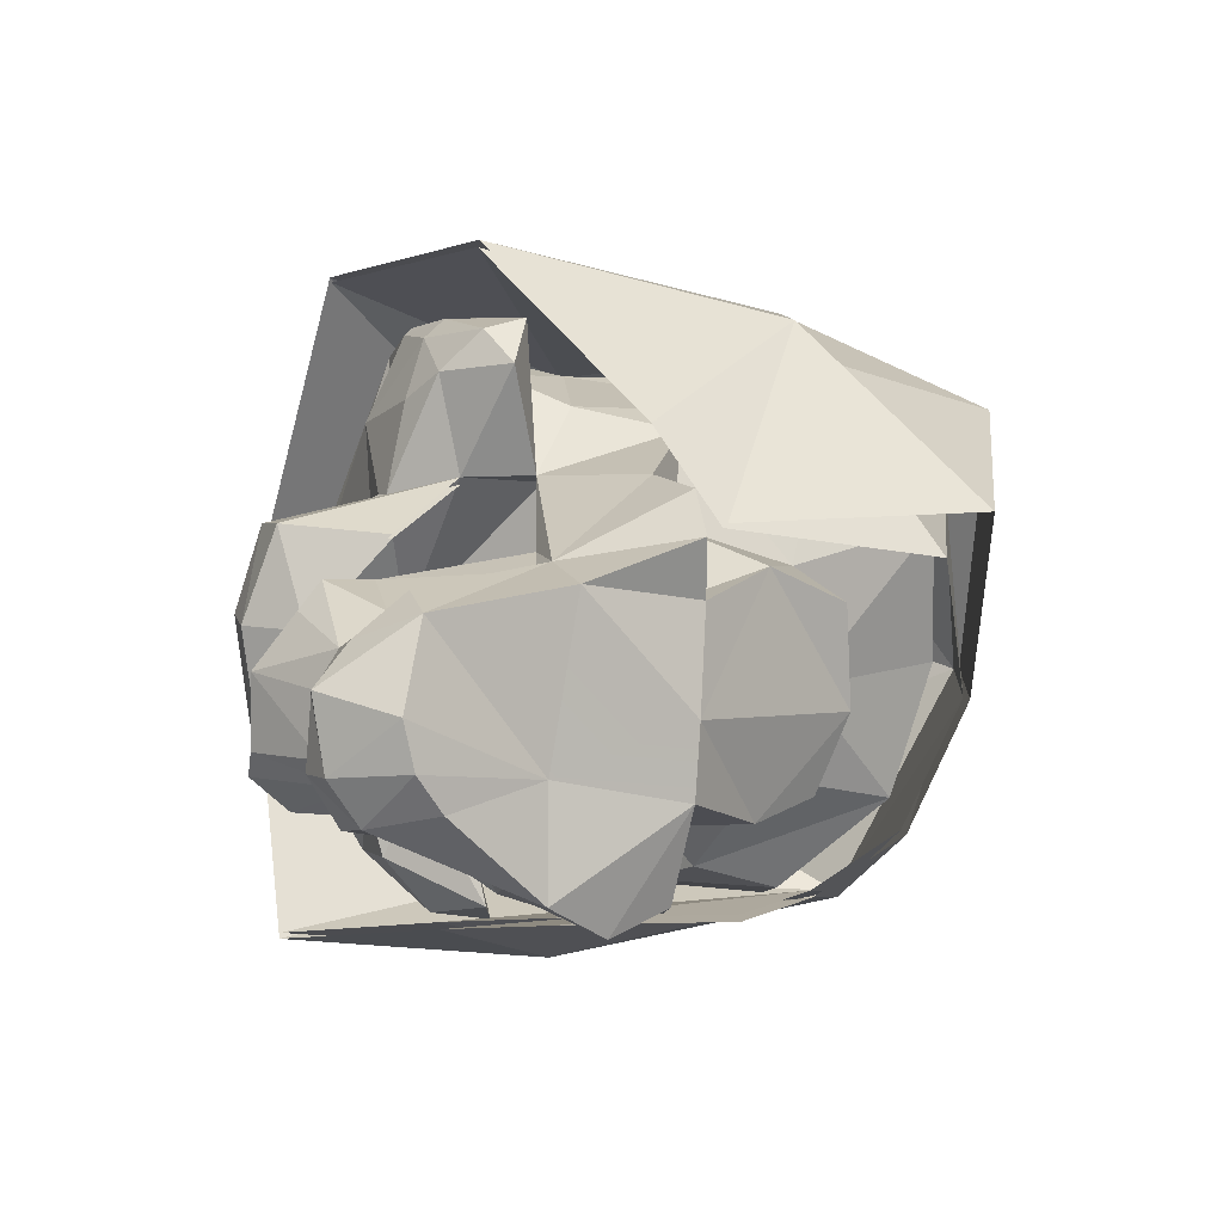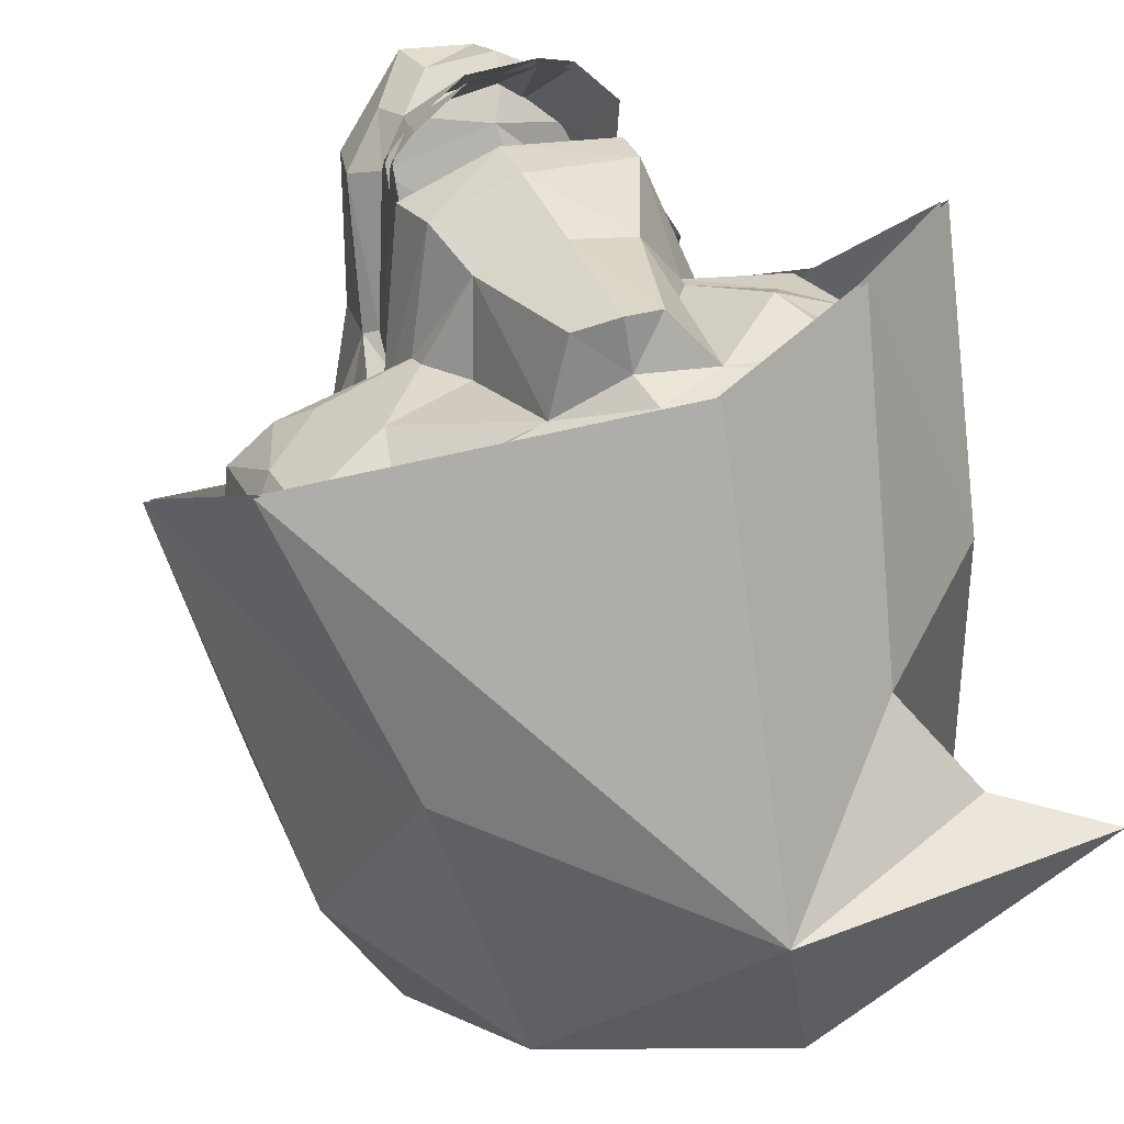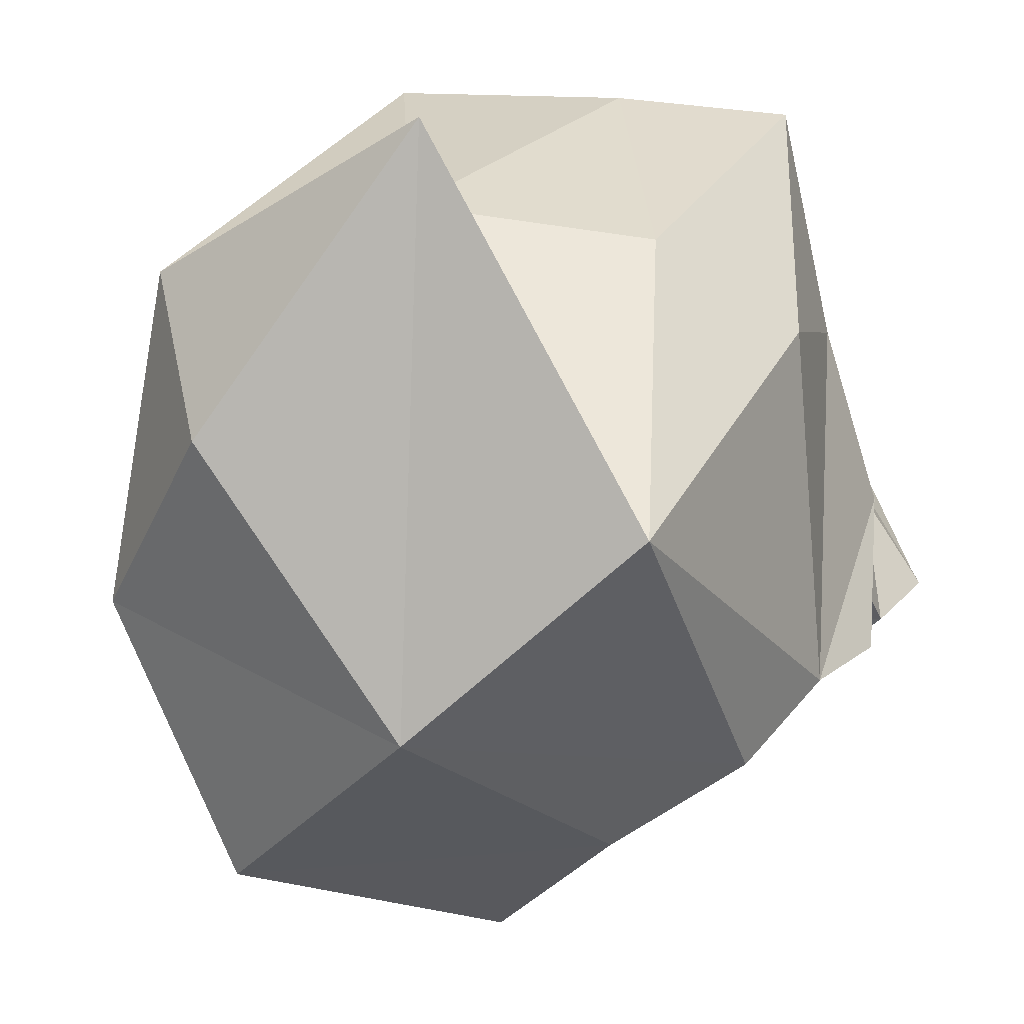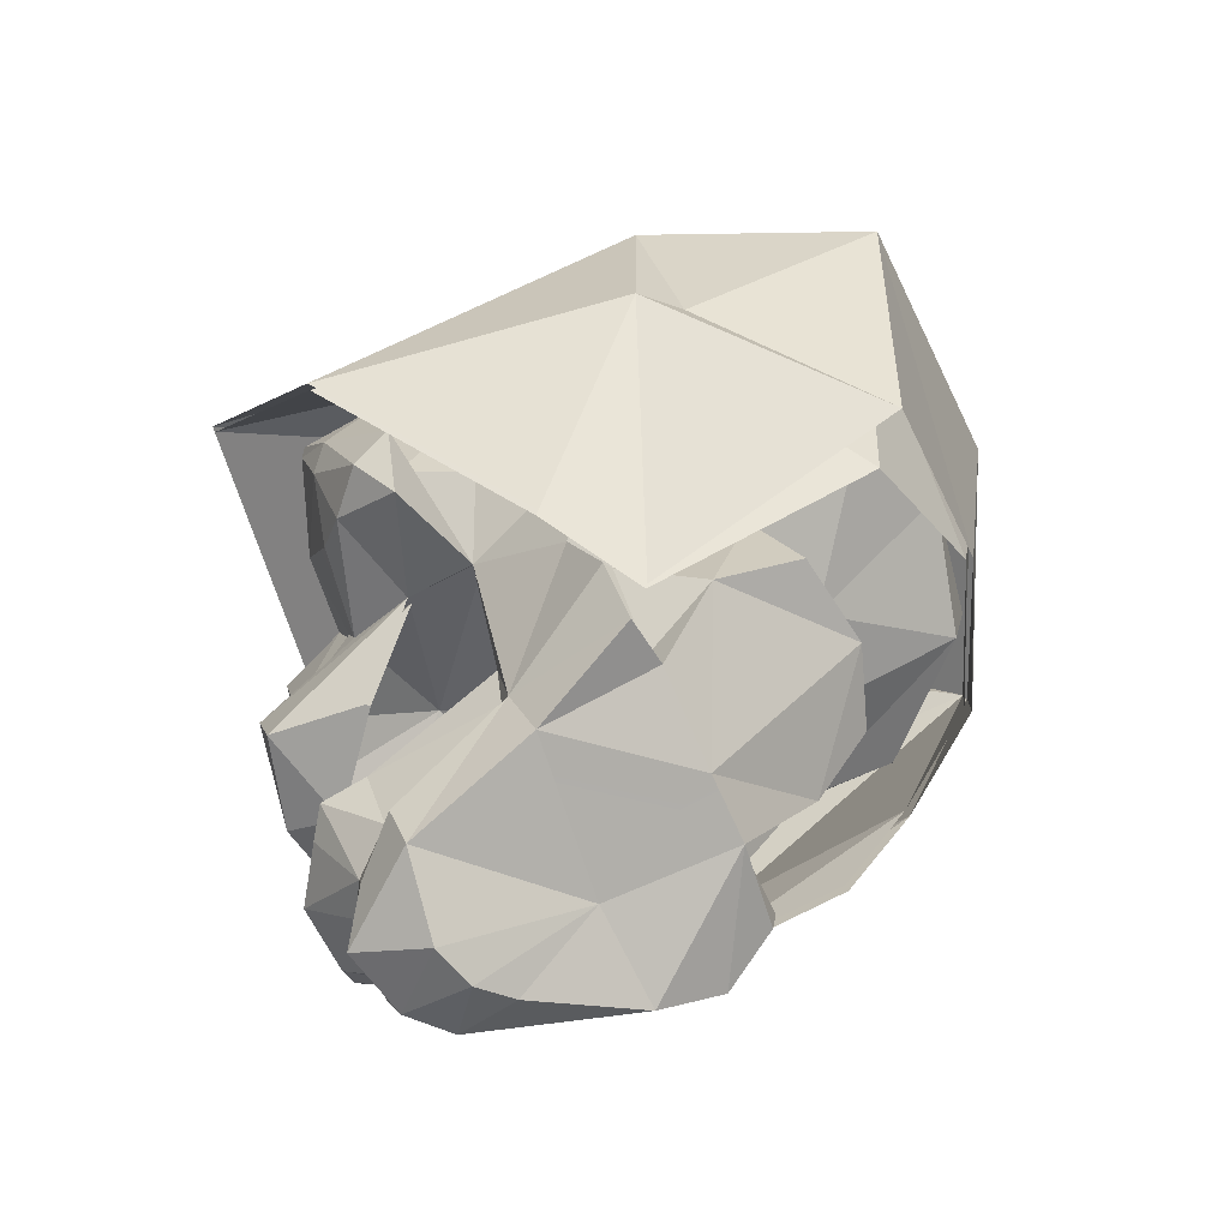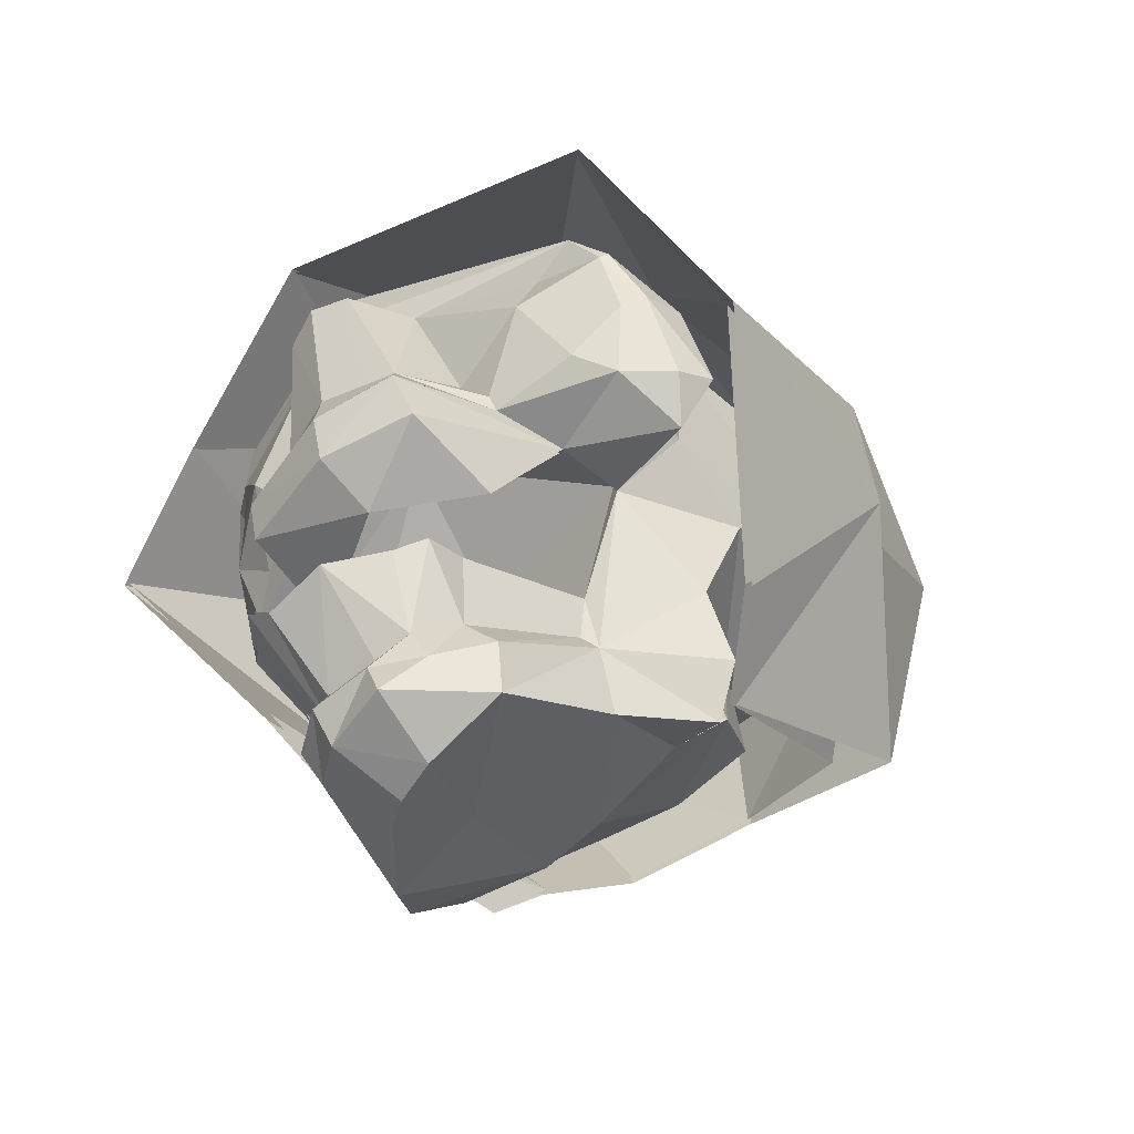
<metadata>
{"format":"obj","ext":"obj","renderer":"f3d","projection":"perspective","resolution":1024,"background":"white","views":[{"elev":-79.0,"azim":85.8,"up":"+Y"},{"elev":47.2,"azim":160.4,"up":"+Z"},{"elev":-33.9,"azim":-135.9,"up":"+Z"},{"elev":-63.2,"azim":114.0,"up":"+Y"},{"elev":-54.5,"azim":42.5,"up":"+Y"}]}
</metadata>
<code>
v 0.1657 0.1413 -0.1462
v 0.125 -0.04009 -0.1289
v 0.002332 -0.007431 -0.1304
v 0.2236 0.04155 -0.005727
v 0.2169 0.1668 -0.00367
v 0.2601 0.01456 0.1912
v 0.1694 0.2259 0.1388
v 0.01436 0.3499 0.1039
v 0.2218 0.1278 0.2912
v -0.08226 0.2489 0.1573
v -0.00412 0.1831 0.3375
v -0.1976 0.03672 0.2921
v -0.1989 0.04079 0.1177
v -0.1578 -0.04421 0.1863
v 0.1992 0.04953 -0.02722
v -0.1821 0.3371 0.1055
v -0.007587 0.3348 -0.01694
v -0.1223 0.2902 0.1054
v -0.18 0.1604 -0.07786
v -0.1796 0.1455 0.137
v -0.113 -0.07008 -0.03823
v -0.01895 0.1855 -0.1496
v 0.1195 -0.1236 0.03416
v -0.1186 0.104 0.3122
v 0.172 -0.09037 0.07804
v -0.07864 -0.03769 -0.09526
v -0.1238 -0.1277 0.1161
v -0.115 -0.1226 0.007006
v 0.1304 0.2761 -0.03192
v 0.1221 0.1406 -0.1202
v 0.002788 -0.006916 -0.1261
v 0.09465 -0.03873 -0.1033
v 0.2121 0.0303 -0.003741
v 0.2557 0.01445 0.1918
v 0.1929 0.1527 -0.002501
v 0.1583 0.2106 0.1386
v 0.2188 0.1248 0.2899
v 0.01338 0.346 0.1019
v -0.07928 0.2464 0.1551
v -0.002963 0.1796 0.335
v -0.1933 0.03604 0.2914
v -0.1538 -0.04249 0.1867
v -0.1945 0.04163 0.118
v 0.1958 0.04961 -0.02446
v -0.1792 0.3338 0.1025
v -0.007922 0.331 -0.0148
v -0.1201 0.2906 0.1016
v -0.1759 0.1606 -0.07626
v -0.1758 0.1434 0.1362
v -0.109 -0.06855 -0.03691
v -0.01853 0.1836 -0.1457
v 0.1163 -0.1217 0.03655
v -0.1158 0.1012 0.3103
v 0.1691 -0.0889 0.08105
v -0.07615 -0.03672 -0.09172
v -0.1194 -0.1273 0.1164
v -0.1106 -0.1222 0.007373
v 0.1144 0.273 -0.0301
v -0.06019 -0.1057 0.002787
v -0.001095 -0.05076 -0.05291
v 0.01232 -0.1597 0.04231
v -0.1603 0.1169 0.1426
v -0.1442 0.1818 0.005834
v -0.1661 0.112 -0.0224
v -0.003727 0.1614 -0.1181
v -0.1071 0.199 -0.05085
v -0.000806 0.2141 -0.06415
v -0.005327 0.2273 0.08844
v -0.1158 0.1784 0.1475
v 0.09399 0.1999 -0.06039
v 0.1485 0.191 -0.007681
v 0.1059 0.1557 -0.1017
v 0.1706 0.1105 0.1354
v 0.1758 0.1278 -0.02552
v 0.1421 0.1723 0.1416
v -0.1099 0.1474 -0.09948
v -0.0539 0.006484 0.2517
v -0.1264 -0.003807 0.226
v -0.07763 -0.002876 0.2077
v -0.1415 0.03972 0.1343
v -0.1451 0.05427 -0.02657
v -0.08275 0.06608 -0.09577
v -0.166 0.01499 0.195
v -0.1668 0.01249 0.1565
v -0.1452 -0.03228 0.1586
v -0.05187 0.01693 0.2569
v -0.1067 0.02097 0.2405
v -0.1227 0.01265 0.0305
v -0.02519 0.01556 0.2985
v -0.03694 0.0375 0.2614
v -0.1381 0.05016 0.2427
v -0.08551 0.06144 0.2791
v 0.005904 0.1805 0.2946
v -0.1087 0.1312 0.253
v 0.01103 0.1419 0.298
v -0.1052 0.1286 0.2717
v -0.07011 -0.000372 0.1709
v -0.08657 -0.09841 0.1349
v -0.006062 -0.005696 0.1264
v -0.127 0.08851 0.253
v -0.1155 0.1055 0.2657
v 0.01661 0.0183 0.311
v -0.006704 0.0997 0.3242
v 0.02671 -0.02773 0.323
v 0.017 0.1174 0.3013
v -0.03289 0.1179 0.2919
v -0.1002 -0.01552 0.1731
v -0.1368 0.109 0.2512
v -0.1288 0.07595 0.2133
v -0.05197 -0.2115 0.2362
v -0.053 -0.1769 0.2235
v -0.05677 -0.2034 0.2023
v -0.1053 -0.1335 0.1504
v -0.08731 -0.178 0.1458
v -0.07777 -0.1503 0.1642
v -0.02188 -0.1153 0.1515
v -0.01808 -0.1998 0.125
v -0.03488 -0.1659 0.04191
v -0.04408 -0.2353 0.2233
v -0.006067 -0.2552 0.1951
v -0.01518 -0.2416 0.2438
v -0.0192 -0.1993 0.2496
v -0.02052 -0.2149 0.2568
v -0.1111 -0.1875 0.08547
v -0.08576 -0.2173 0.1204
v -0.007515 -0.1776 0.2336
v -0.03005 -0.2458 0.1788
v -0.1103 -0.1359 0.1273
v -0.09844 -0.1589 0.05049
v -0.06123 -0.1201 0.05326
v -0.09888 -0.08273 0.146
v -0.1147 -0.1194 0.0533
v -0.1166 -0.05694 0.07787
v -0.07298 -0.04934 0.06621
v -0.04449 -0.03602 0.3082
v -0.0586 0.000204 -0.007994
v 0.1016 0.002575 0.2376
v 0.1175 -0.007798 0.1926
v 0.1803 -0.002753 0.2099
v 0.1365 0.06762 0.2579
v 0.1597 0.01471 0.2302
v 0.1953 0.04511 0.223
v 0.1633 0.06559 -0.0298
v 0.1611 0.03136 0.1284
v 0.004709 0.08857 -0.1181
v 0.2085 -0.00384 0.1844
v 0.1915 -0.02761 0.1637
v 0.2158 0.009182 0.159
v 0.09983 0.01479 0.2433
v 0.2084 0.07621 0.1787
v 0.1762 0.04298 0.1751
v 0.1841 0.1125 0.2177
v 0.1536 0.01051 0.05969
v 0.07918 0.04131 0.2486
v 0.06866 0.01309 0.2967
v 0.09849 0.068 -0.1073
v 0.116 0.006072 0.1425
v 0.08958 -0.09253 0.142
v 0.04554 0.1006 0.3244
v 0.01833 0.1062 0.3322
v 0.1737 0.123 0.2491
v 0.1914 0.09257 0.2384
v 0.1958 0.09657 0.2346
v 0.0825 -0.02075 0.31
v 0.06189 0.1132 0.2788
v 0.143 0.1072 0.2457
v 0.1224 -0.009542 0.1464
v 0.07637 0.000348 -0.01437
v 0.2068 0.05878 0.2114
v 0.0238 -0.2137 0.2564
v 0.05465 -0.2107 0.2372
v 0.0452 -0.1891 0.2447
v 0.08117 -0.1928 0.2079
v 0.08448 -0.1263 0.1404
v 0.0645 -0.1738 0.2204
v 0.08925 -0.1821 0.1149
v 0.02404 -0.2537 0.2037
v 0.03198 -0.2386 0.2541
v 0.07548 -0.2263 0.1978
v 0.0769 -0.1388 0.04369
v 0.1151 -0.1487 0.04628
v 0.09244 -0.1357 0.1321
v 0.1364 -0.1115 0.05381
v 0.07446 -0.115 0.05359
v 0.1355 -0.06189 0.07744
v 0.1034 -0.04936 0.06261
v 0.000228 0.003309 -0.02893
v 0.06619 -0.05547 -0.0443
v -0.05278 -0.06087 -0.03474
v 0.09029 -0.0875 0.005562
v 0.01573 0.04198 0.2233
v -0.07763 -0.002876 0.2077
v 0.1175 -0.007798 0.1926
v -0.0539 0.006484 0.2517
v -0.04449 -0.03602 0.3082
v 0.1016 0.002575 0.2376
v 0.0825 -0.02075 0.31
v 0.02671 -0.02773 0.323
v -0.04131 -0.03529 0.3052
v -0.04201 -0.06236 0.2977
v -0.04968 0.006091 0.2504
v -0.0734 -0.002646 0.2064
v 0.02706 -0.06017 0.311
v 0.0265 -0.02659 0.3187
v 0.03039 -0.07744 0.2729
v -0.04918 -0.07161 0.2291
v 0.07936 -0.02032 0.3069
v 0.09742 0.002128 0.2363
v 0.08604 -0.05486 0.2948
v 0.1132 -0.007226 0.1917
v 0.08699 -0.0666 0.2273
v -0.0153 -0.1963 0.2474
v 0.01842 -0.1466 0.2939
v 0.01938 -0.1959 0.2423
v 0.04237 -0.1866 0.2423
v 0.06909 -0.1341 0.2597
v 0.06822 -0.1248 0.2317
v 0.06029 -0.1725 0.2198
v 0.08015 -0.1255 0.1398
v 0.05295 -0.1419 0.2703
v -0.02852 -0.1962 0.2301
v -0.02522 -0.1504 0.2915
v -0.0634 -0.1252 0.2714
v -0.04912 -0.1754 0.2219
v -0.0606 -0.1246 0.2354
v -0.07522 -0.1045 0.2174
v -0.07206 -0.1502 0.1627
v -0.08919 -0.092 0.1901
v -0.101 -0.1346 0.1504
v -0.08228 -0.09955 0.1349
v -0.0411 -0.1385 0.2945
v -0.04516 -0.06457 0.2999
v -0.04449 -0.03602 0.3082
v -0.07763 -0.002876 0.2077
v -0.0539 0.006484 0.2517
v 0.02736 -0.06303 0.3143
v 0.02671 -0.02773 0.323
v -0.05206 -0.0749 0.2299
v 0.03074 -0.08166 0.2742
v 0.1016 0.002575 0.2376
v 0.0825 -0.02075 0.31
v 0.1175 -0.007798 0.1926
v 0.0894 -0.05693 0.2968
v 0.09004 -0.06976 0.2279
v -0.0164 -0.1995 0.2502
v 0.01951 -0.1496 0.297
v -0.02631 -0.1536 0.2944
v 0.0452 -0.1891 0.2447
v 0.05533 -0.1444 0.2731
v 0.07291 -0.1359 0.261
v 0.0645 -0.1738 0.2204
v 0.07259 -0.1255 0.2318
v 0.08448 -0.1263 0.1404
v 0.08958 -0.09253 0.142
v -0.03179 -0.1987 0.2317
v -0.06704 -0.1274 0.2726
v -0.053 -0.1769 0.2235
v -0.07908 -0.1054 0.2193
v -0.09349 -0.09163 0.1911
v -0.07777 -0.1503 0.1642
v -0.1053 -0.1335 0.1504
v -0.06456 -0.1262 0.2366
v -0.04392 -0.1413 0.2965
v 0.08525 -0.09174 0.1415
v 0.02047 -0.1989 0.2454
v -0.08657 -0.09841 0.1349
f 1 2 3
f 4 5 6
f 7 8 9
f 10 11 8
f 12 13 14
f 15 5 4
f 16 8 17
f 8 16 18
f 19 13 20
f 13 19 21
f 22 16 17
f 14 13 21
f 2 4 23
f 9 8 11
f 2 15 4
f 10 19 20
f 11 10 24
f 23 4 25
f 21 19 26
f 22 3 26
f 27 21 28
f 20 13 12
f 5 1 29
f 7 6 5
f 4 6 25
f 29 7 5
f 29 8 7
f 22 26 19
f 1 22 29
f 8 18 10
f 19 10 18
f 16 19 18
f 1 3 22
f 22 17 29
f 8 29 17
f 10 20 24
f 24 20 12
f 22 19 16
f 30 31 32
f 33 34 35
f 36 37 38
f 39 38 40
f 41 42 43
f 35 44 33
f 45 46 38
f 38 47 45
f 48 49 43
f 43 50 48
f 51 46 45
f 42 50 43
f 32 52 33
f 37 40 38
f 32 44 30
f 39 49 48
f 40 53 39
f 52 54 33
f 50 55 48
f 31 48 55
f 50 56 57
f 49 41 43
f 35 58 30
f 36 34 37
f 33 54 34
f 58 35 36
f 58 36 38
f 31 51 48
f 30 58 51
f 38 39 47
f 48 47 39
f 45 47 48
f 30 51 31
f 51 58 46
f 38 46 58
f 39 53 49
f 53 41 49
f 51 45 48
f 59 60 61
f 62 63 64
f 65 66 67
f 68 63 69
f 66 68 67
f 70 71 72
f 71 73 74
f 72 71 74
f 70 65 67
f 68 75 71
f 68 70 67
f 66 76 63
f 77 78 79
f 80 64 81
f 65 82 76
f 83 84 85
f 86 87 77
f 88 80 81
f 86 89 90
f 91 87 92
f 78 83 85
f 77 87 78
f 76 64 63
f 82 64 76
f 93 68 69
f 94 69 62
f 95 93 96
f 97 98 99
f 85 79 78
f 100 92 101
f 102 103 89
f 89 104 102
f 103 105 106
f 77 89 86
f 90 92 86
f 91 92 100
f 106 92 90
f 78 91 83
f 78 87 91
f 97 79 107
f 101 106 96
f 92 106 101
f 108 101 96
f 108 84 83
f 62 80 109
f 62 109 94
f 95 106 105
f 89 106 90
f 86 92 87
f 108 91 100
f 106 89 103
f 80 88 107
f 107 109 80
f 109 107 84
f 85 84 107
f 110 111 112
f 113 114 115
f 115 116 113
f 117 118 61
f 119 120 121
f 122 110 123
f 99 98 116
f 124 118 125
f 112 115 114
f 126 111 122
f 117 127 125
f 127 119 125
f 114 124 125
f 128 129 124
f 130 118 129
f 113 131 128
f 131 132 128
f 130 133 134
f 97 131 98
f 133 88 134
f 133 107 88
f 93 69 94
f 98 113 116
f 77 135 89
f 112 114 125
f 119 110 112
f 119 123 110
f 136 88 82
f 79 85 107
f 137 138 139
f 140 141 142
f 143 73 144
f 72 145 65
f 146 147 148
f 149 137 141
f 150 151 152
f 153 143 144
f 149 154 155
f 154 149 140
f 139 147 146
f 137 139 141
f 156 74 143
f 93 75 68
f 152 73 75
f 157 99 158
f 147 139 138
f 102 159 160
f 161 162 163
f 155 104 164
f 105 159 165
f 137 149 155
f 166 165 140
f 165 154 140
f 139 146 142
f 139 142 141
f 157 167 138
f 153 168 143
f 166 161 165
f 165 95 105
f 161 166 162
f 152 161 163
f 150 169 148
f 148 151 150
f 73 151 144
f 73 152 151
f 155 154 165
f 149 141 140
f 140 162 166
f 162 169 163
f 152 163 150
f 150 163 169
f 146 169 142
f 165 159 155
f 144 167 153
f 167 144 151
f 151 148 167
f 147 167 148
f 170 171 172
f 173 174 175
f 175 116 126
f 61 176 117
f 121 177 178
f 122 170 172
f 158 99 174
f 176 179 117
f 176 180 181
f 171 175 172
f 126 172 175
f 117 179 177
f 178 179 171
f 173 179 182
f 183 182 181
f 184 183 181
f 158 167 157
f 183 184 185
f 185 186 153
f 185 167 182
f 174 99 116
f 137 155 164
f 171 179 173
f 178 171 170
f 170 121 178
f 156 143 168
f 138 167 147
f 161 95 165
f 95 96 106
f 108 83 91
f 148 169 146
f 125 119 112
f 177 179 178
f 184 181 180
f 185 184 186
f 130 129 132
f 132 133 130
f 117 177 120
f 117 120 127
f 181 182 176
f 128 124 114
f 132 129 128
f 131 107 133
f 182 183 185
f 167 185 153
f 182 179 176
f 82 88 81
f 109 108 94
f 75 161 152
f 95 161 93
f 109 84 108
f 133 132 131
f 156 187 145
f 187 82 145
f 136 134 88
f 187 188 60
f 187 189 136
f 130 134 59
f 59 136 189
f 184 190 186
f 168 190 188
f 130 59 118
f 134 136 59
f 93 161 75
f 94 108 96
f 93 94 96
f 158 174 182
f 158 182 167
f 140 142 162
f 97 99 191
f 157 191 99
f 97 191 192
f 191 157 193
f 194 191 195
f 191 196 197
f 195 191 198
f 191 197 198
f 199 200 201
f 200 202 201
f 203 199 204
f 200 205 206
f 200 203 205
f 206 202 200
f 207 208 209
f 209 208 210
f 207 203 204
f 209 211 205
f 209 205 203
f 211 209 210
f 212 213 214
f 213 215 214
f 216 217 218
f 217 219 218
f 220 216 215
f 216 218 215
f 221 222 212
f 223 224 225
f 226 227 228
f 228 229 230
f 225 224 226
f 226 224 227
f 231 221 223
f 232 233 234
f 234 233 235
f 233 236 237
f 232 238 239
f 232 239 236
f 238 232 234
f 240 241 242
f 241 243 242
f 236 241 237
f 243 239 244
f 243 236 239
f 244 242 243
f 245 246 247
f 246 248 249
f 250 251 252
f 252 253 254
f 249 248 250
f 250 248 251
f 247 255 245
f 256 257 255
f 258 259 260
f 259 261 260
f 262 258 257
f 258 260 257
f 263 256 255
f 15 1 5
f 2 1 15
f 27 14 21
f 7 9 6
f 35 30 44
f 32 33 44
f 50 42 56
f 36 35 34
f 188 190 60
f 180 61 190
f 118 59 61
f 189 60 59
f 190 61 60
f 62 69 63
f 65 76 66
f 66 63 68
f 71 75 73
f 70 72 65
f 68 71 70
f 80 62 64
f 65 145 82
f 82 81 64
f 102 160 103
f 89 135 104
f 103 160 105
f 108 100 101
f 113 128 114
f 115 126 116
f 117 125 118
f 119 127 120
f 122 111 110
f 124 129 118
f 112 111 115
f 126 115 111
f 113 98 131
f 97 107 131
f 119 121 123
f 143 74 73
f 72 156 145
f 156 72 74
f 102 155 159
f 155 102 104
f 105 160 159
f 153 186 168
f 162 142 169
f 173 182 174
f 175 174 116
f 61 180 176
f 121 120 177
f 122 123 170
f 171 173 175
f 126 122 172
f 170 123 121
f 156 168 187
f 187 136 82
f 187 168 188
f 187 60 189
f 184 180 190
f 168 186 190
f 194 192 191
f 191 193 196
f 203 200 199
f 207 209 203
f 212 222 213
f 213 220 215
f 217 264 219
f 221 231 222
f 223 221 224
f 228 227 229
f 233 232 236
f 236 243 241
f 245 265 246
f 246 265 248
f 252 251 253
f 247 263 255
f 256 262 257
f 259 266 261

</code>
